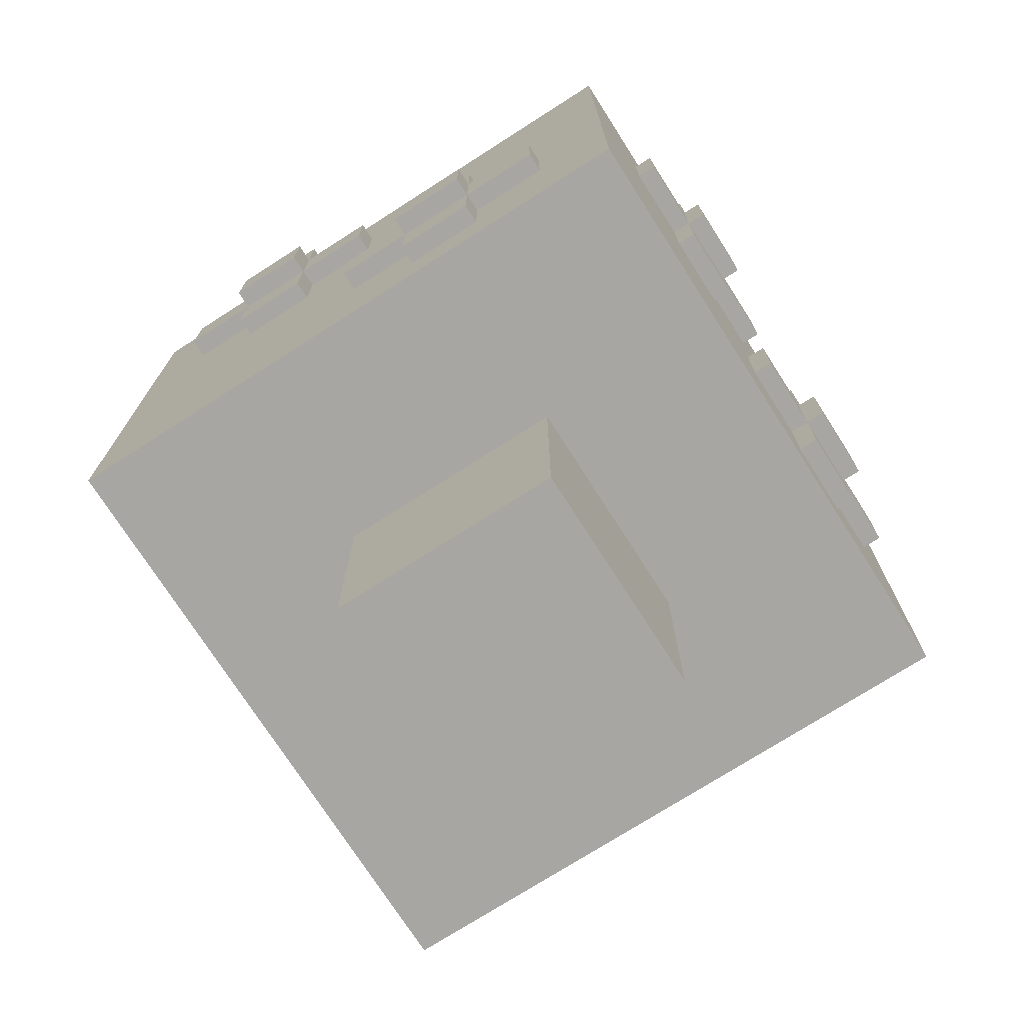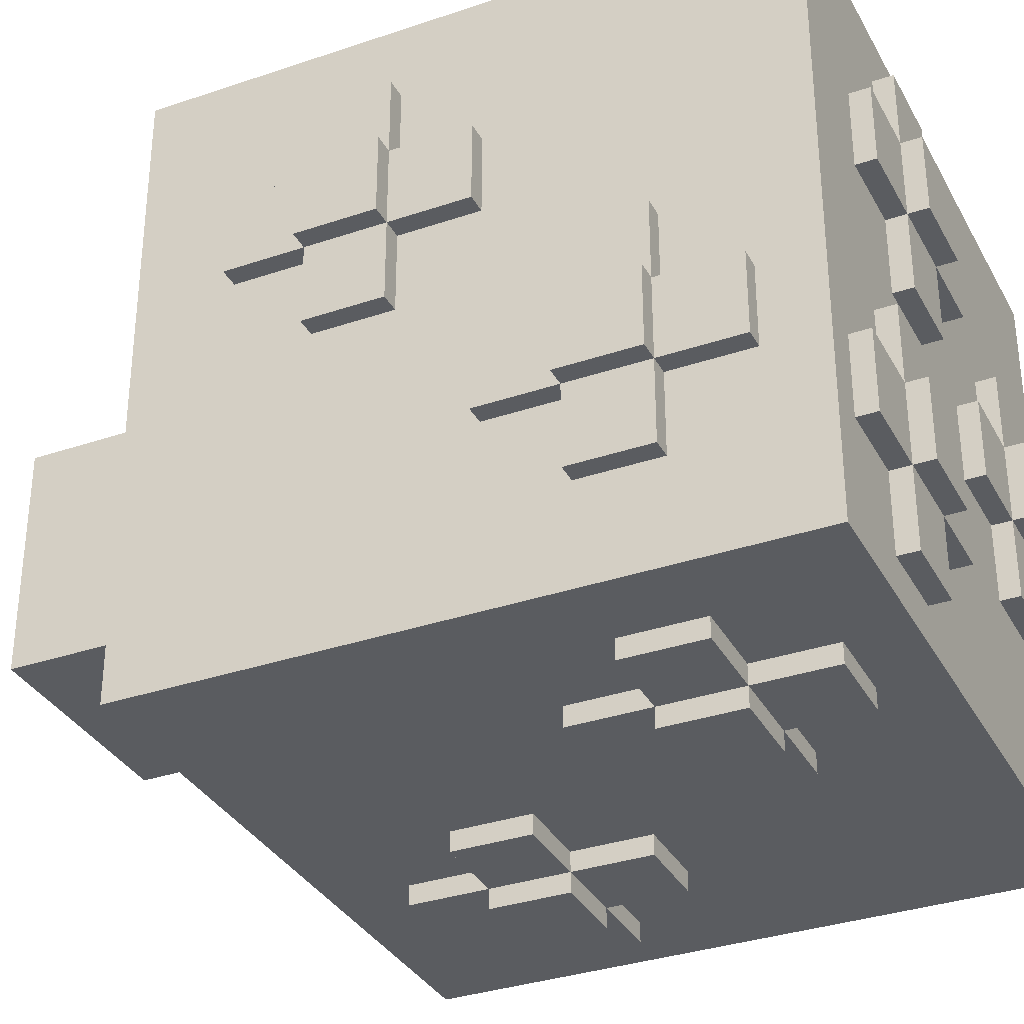
<metadata>
{"format":"obj","ext":"obj","renderer":"f3d","projection":"perspective","resolution":1024,"background":"white","views":[{"elev":-74.0,"azim":-147.4,"up":"+Y"},{"elev":-33.7,"azim":114.9,"up":"+Z"}]}
</metadata>
<code>
o cube
v 0.1562 0.7188 -0.09375
v 0.1562 0.7188 -0.1562
v 0.1562 0.6562 -0.09375
v 0.1562 0.6562 -0.1562
v 0.09375 0.7188 -0.09375
v 0.09375 0.7188 -0.1562
v 0.09375 0.6562 -0.09375
v 0.09375 0.6562 -0.1562
f 2 1 3 4
f 7 5 6 8
f 5 1 2 6
f 4 3 7 8
f 3 1 5 7
f 6 2 4 8
o cube
v 0.1562 0.7031 -0.03125
v 0.1562 0.7031 -0.09375
v 0.1562 0.6719 -0.03125
v 0.1562 0.6719 -0.09375
v 0.09375 0.7031 -0.03125
v 0.09375 0.7031 -0.09375
v 0.09375 0.6719 -0.03125
v 0.09375 0.6719 -0.09375
f 10 9 11 12
f 15 13 14 16
f 13 9 10 14
f 12 11 15 16
f 11 9 13 15
f 14 10 12 16
o cube
v 0.1562 0.7031 -0.1562
v 0.1562 0.7031 -0.2188
v 0.1562 0.6719 -0.1562
v 0.1562 0.6719 -0.2188
v 0.09375 0.7031 -0.1562
v 0.09375 0.7031 -0.2188
v 0.09375 0.6719 -0.1562
v 0.09375 0.6719 -0.2188
f 18 17 19 20
f 23 21 22 24
f 21 17 18 22
f 20 19 23 24
f 19 17 21 23
f 22 18 20 24
o cube
v 0.1562 0.7031 -0.09375
v 0.2188 0.7031 -0.09375
v 0.1562 0.6719 -0.09375
v 0.2188 0.6719 -0.09375
v 0.1562 0.7031 -0.1562
v 0.2188 0.7031 -0.1563
v 0.1562 0.6719 -0.1562
v 0.2188 0.6719 -0.1563
f 26 25 27 28
f 31 29 30 32
f 29 25 26 30
f 28 27 31 32
f 27 25 29 31
f 30 26 28 32
o cube
v 0.03125 0.7031 -0.09375
v 0.09375 0.7031 -0.09375
v 0.03125 0.6719 -0.09375
v 0.09375 0.6719 -0.09375
v 0.03125 0.7031 -0.1562
v 0.09375 0.7031 -0.1562
v 0.03125 0.6719 -0.1562
v 0.09375 0.6719 -0.1562
f 34 33 35 36
f 39 37 38 40
f 37 33 34 38
f 36 35 39 40
f 35 33 37 39
f 38 34 36 40
o cube
v -0.09375 0.7188 0.01562
v -0.09375 0.7188 -0.04688
v -0.09375 0.6562 0.01562
v -0.09375 0.6562 -0.04688
v -0.1562 0.7188 0.01562
v -0.1562 0.7188 -0.04688
v -0.1562 0.6562 0.01562
v -0.1562 0.6562 -0.04688
f 42 41 43 44
f 47 45 46 48
f 45 41 42 46
f 44 43 47 48
f 43 41 45 47
f 46 42 44 48
o cube
v -0.09375 0.7031 0.07812
v -0.09375 0.7031 0.01562
v -0.09375 0.6719 0.07812
v -0.09375 0.6719 0.01562
v -0.1562 0.7031 0.07812
v -0.1562 0.7031 0.01562
v -0.1562 0.6719 0.07812
v -0.1562 0.6719 0.01562
f 50 49 51 52
f 55 53 54 56
f 53 49 50 54
f 52 51 55 56
f 51 49 53 55
f 54 50 52 56
o cube
v -0.09375 0.7031 -0.04688
v -0.09375 0.7031 -0.1094
v -0.09375 0.6719 -0.04688
v -0.09375 0.6719 -0.1094
v -0.1562 0.7031 -0.04688
v -0.1562 0.7031 -0.1094
v -0.1562 0.6719 -0.04688
v -0.1562 0.6719 -0.1094
f 58 57 59 60
f 63 61 62 64
f 61 57 58 62
f 60 59 63 64
f 59 57 61 63
f 62 58 60 64
o cube
v -0.2188 0.7031 0.01563
v -0.1562 0.7031 0.01563
v -0.2188 0.6719 0.01563
v -0.1562 0.6719 0.01563
v -0.2188 0.7031 -0.04687
v -0.1562 0.7031 -0.04687
v -0.2188 0.6719 -0.04687
v -0.1562 0.6719 -0.04687
f 66 65 67 68
f 71 69 70 72
f 69 65 66 70
f 68 67 71 72
f 67 65 69 71
f 70 66 68 72
o cube
v -0.09375 0.7031 0.01562
v -0.03125 0.7031 0.01562
v -0.09375 0.6719 0.01562
v -0.03125 0.6719 0.01562
v -0.09375 0.7031 -0.04688
v -0.03125 0.7031 -0.04688
v -0.09375 0.6719 -0.04688
v -0.03125 0.6719 -0.04688
f 74 73 75 76
f 79 77 78 80
f 77 73 74 78
f 76 75 79 80
f 75 73 77 79
f 78 74 76 80
o cube
v 0.125 0.5156 0.2812
v 0.125 0.5781 0.2812
v 0.125 0.5156 0.2188
v 0.125 0.5781 0.2188
v 0.0625 0.5156 0.2812
v 0.0625 0.5781 0.2812
v 0.0625 0.5156 0.2188
v 0.0625 0.5781 0.2188
f 82 81 83 84
f 87 85 86 88
f 85 81 82 86
f 84 83 87 88
f 83 81 85 87
f 86 82 84 88
o cube
v 0.125 0.4531 0.2656
v 0.125 0.5156 0.2656
v 0.125 0.4531 0.2344
v 0.125 0.5156 0.2344
v 0.0625 0.4531 0.2656
v 0.0625 0.5156 0.2656
v 0.0625 0.4531 0.2344
v 0.0625 0.5156 0.2344
f 90 89 91 92
f 95 93 94 96
f 93 89 90 94
f 92 91 95 96
f 91 89 93 95
f 94 90 92 96
o cube
v 0.125 0.5781 0.2656
v 0.125 0.6406 0.2656
v 0.125 0.5781 0.2344
v 0.125 0.6406 0.2344
v 0.0625 0.5781 0.2656
v 0.0625 0.6406 0.2656
v 0.0625 0.5781 0.2344
v 0.0625 0.6406 0.2344
f 98 97 99 100
f 103 101 102 104
f 101 97 98 102
f 100 99 103 104
f 99 97 101 103
f 102 98 100 104
o cube
v 0 0.5156 0.2656
v 0.0625 0.5156 0.2656
v 0 0.5156 0.2344
v 0.0625 0.5156 0.2344
v 0 0.5781 0.2656
v 0.0625 0.5781 0.2656
v 0 0.5781 0.2344
v 0.0625 0.5781 0.2344
f 106 105 107 108
f 111 109 110 112
f 109 105 106 110
f 108 107 111 112
f 107 105 109 111
f 110 106 108 112
o cube
v 0.125 0.5156 0.2656
v 0.1875 0.5156 0.2656
v 0.125 0.5156 0.2344
v 0.1875 0.5156 0.2344
v 0.125 0.5781 0.2656
v 0.1875 0.5781 0.2656
v 0.125 0.5781 0.2344
v 0.1875 0.5781 0.2344
f 114 113 115 116
f 119 117 118 120
f 117 113 114 118
f 116 115 119 120
f 115 113 117 119
f 118 114 116 120
o cube
v -0.0625 0.3125 0.2812
v -0.0625 0.375 0.2812
v -0.0625 0.3125 0.2188
v -0.0625 0.375 0.2188
v -0.125 0.3125 0.2812
v -0.125 0.375 0.2812
v -0.125 0.3125 0.2188
v -0.125 0.375 0.2188
f 122 121 123 124
f 127 125 126 128
f 125 121 122 126
f 124 123 127 128
f 123 121 125 127
f 126 122 124 128
o cube
v -0.0625 0.25 0.2656
v -0.0625 0.3125 0.2656
v -0.0625 0.25 0.2344
v -0.0625 0.3125 0.2344
v -0.125 0.25 0.2656
v -0.125 0.3125 0.2656
v -0.125 0.25 0.2344
v -0.125 0.3125 0.2344
f 130 129 131 132
f 135 133 134 136
f 133 129 130 134
f 132 131 135 136
f 131 129 133 135
f 134 130 132 136
o cube
v -0.0625 0.375 0.2656
v -0.0625 0.4375 0.2656
v -0.0625 0.375 0.2344
v -0.0625 0.4375 0.2344
v -0.125 0.375 0.2656
v -0.125 0.4375 0.2656
v -0.125 0.375 0.2344
v -0.125 0.4375 0.2344
f 138 137 139 140
f 143 141 142 144
f 141 137 138 142
f 140 139 143 144
f 139 137 141 143
f 142 138 140 144
o cube
v -0.1875 0.3125 0.2656
v -0.125 0.3125 0.2656
v -0.1875 0.3125 0.2344
v -0.125 0.3125 0.2344
v -0.1875 0.375 0.2656
v -0.125 0.375 0.2656
v -0.1875 0.375 0.2344
v -0.125 0.375 0.2344
f 146 145 147 148
f 151 149 150 152
f 149 145 146 150
f 148 147 151 152
f 147 145 149 151
f 150 146 148 152
o cube
v -0.0625 0.3125 0.2656
v 0 0.3125 0.2656
v -0.0625 0.3125 0.2344
v 0 0.3125 0.2344
v -0.0625 0.375 0.2656
v 0 0.375 0.2656
v -0.0625 0.375 0.2344
v 0 0.375 0.2344
f 154 153 155 156
f 159 157 158 160
f 157 153 154 158
f 156 155 159 160
f 155 153 157 159
f 158 154 156 160
o cube
v 0.125 0.5156 -0.2188
v 0.125 0.5781 -0.2188
v 0.125 0.5156 -0.2812
v 0.125 0.5781 -0.2812
v 0.0625 0.5156 -0.2188
v 0.0625 0.5781 -0.2188
v 0.0625 0.5156 -0.2812
v 0.0625 0.5781 -0.2812
f 162 161 163 164
f 167 165 166 168
f 165 161 162 166
f 164 163 167 168
f 163 161 165 167
f 166 162 164 168
o cube
v 0.125 0.4531 -0.2344
v 0.125 0.5156 -0.2344
v 0.125 0.4531 -0.2656
v 0.125 0.5156 -0.2656
v 0.0625 0.4531 -0.2344
v 0.0625 0.5156 -0.2344
v 0.0625 0.4531 -0.2656
v 0.0625 0.5156 -0.2656
f 170 169 171 172
f 175 173 174 176
f 173 169 170 174
f 172 171 175 176
f 171 169 173 175
f 174 170 172 176
o cube
v 0.125 0.5781 -0.2344
v 0.125 0.6406 -0.2344
v 0.125 0.5781 -0.2656
v 0.125 0.6406 -0.2656
v 0.0625 0.5781 -0.2344
v 0.0625 0.6406 -0.2344
v 0.0625 0.5781 -0.2656
v 0.0625 0.6406 -0.2656
f 178 177 179 180
f 183 181 182 184
f 181 177 178 182
f 180 179 183 184
f 179 177 181 183
f 182 178 180 184
o cube
v 0 0.5156 -0.2344
v 0.0625 0.5156 -0.2344
v 0 0.5156 -0.2656
v 0.0625 0.5156 -0.2656
v 0 0.5781 -0.2344
v 0.0625 0.5781 -0.2344
v 0 0.5781 -0.2656
v 0.0625 0.5781 -0.2656
f 186 185 187 188
f 191 189 190 192
f 189 185 186 190
f 188 187 191 192
f 187 185 189 191
f 190 186 188 192
o cube
v 0.125 0.5156 -0.2344
v 0.1875 0.5156 -0.2344
v 0.125 0.5156 -0.2656
v 0.1875 0.5156 -0.2656
v 0.125 0.5781 -0.2344
v 0.1875 0.5781 -0.2344
v 0.125 0.5781 -0.2656
v 0.1875 0.5781 -0.2656
f 194 193 195 196
f 199 197 198 200
f 197 193 194 198
f 196 195 199 200
f 195 193 197 199
f 198 194 196 200
o cube
v -0.0625 0.3125 -0.2188
v -0.0625 0.375 -0.2188
v -0.0625 0.3125 -0.2812
v -0.0625 0.375 -0.2812
v -0.125 0.3125 -0.2188
v -0.125 0.375 -0.2188
v -0.125 0.3125 -0.2812
v -0.125 0.375 -0.2812
f 202 201 203 204
f 207 205 206 208
f 205 201 202 206
f 204 203 207 208
f 203 201 205 207
f 206 202 204 208
o cube
v -0.0625 0.25 -0.2344
v -0.0625 0.3125 -0.2344
v -0.0625 0.25 -0.2656
v -0.0625 0.3125 -0.2656
v -0.125 0.25 -0.2344
v -0.125 0.3125 -0.2344
v -0.125 0.25 -0.2656
v -0.125 0.3125 -0.2656
f 210 209 211 212
f 215 213 214 216
f 213 209 210 214
f 212 211 215 216
f 211 209 213 215
f 214 210 212 216
o cube
v -0.0625 0.375 -0.2344
v -0.0625 0.4375 -0.2344
v -0.0625 0.375 -0.2656
v -0.0625 0.4375 -0.2656
v -0.125 0.375 -0.2344
v -0.125 0.4375 -0.2344
v -0.125 0.375 -0.2656
v -0.125 0.4375 -0.2656
f 218 217 219 220
f 223 221 222 224
f 221 217 218 222
f 220 219 223 224
f 219 217 221 223
f 222 218 220 224
o cube
v -0.1875 0.3125 -0.2344
v -0.125 0.3125 -0.2344
v -0.1875 0.3125 -0.2656
v -0.125 0.3125 -0.2656
v -0.1875 0.375 -0.2344
v -0.125 0.375 -0.2344
v -0.1875 0.375 -0.2656
v -0.125 0.375 -0.2656
f 226 225 227 228
f 231 229 230 232
f 229 225 226 230
f 228 227 231 232
f 227 225 229 231
f 230 226 228 232
o cube
v -0.0625 0.3125 -0.2344
v 0 0.3125 -0.2344
v -0.0625 0.3125 -0.2656
v 0 0.3125 -0.2656
v -0.0625 0.375 -0.2344
v 0 0.375 -0.2344
v -0.0625 0.375 -0.2656
v 0 0.375 -0.2656
f 234 233 235 236
f 239 237 238 240
f 237 233 234 238
f 236 235 239 240
f 235 233 237 239
f 238 234 236 240
o cube
v -0.2188 0.5156 -0.1094
v -0.2188 0.5781 -0.1094
v -0.2812 0.5156 -0.1094
v -0.2812 0.5781 -0.1094
v -0.2188 0.5156 -0.04687
v -0.2188 0.5781 -0.04687
v -0.2812 0.5156 -0.04688
v -0.2812 0.5781 -0.04688
f 242 241 243 244
f 247 245 246 248
f 245 241 242 246
f 244 243 247 248
f 243 241 245 247
f 246 242 244 248
o cube
v -0.2344 0.4531 -0.1094
v -0.2344 0.5156 -0.1094
v -0.2656 0.4531 -0.1094
v -0.2656 0.5156 -0.1094
v -0.2344 0.4531 -0.04687
v -0.2344 0.5156 -0.04687
v -0.2656 0.4531 -0.04688
v -0.2656 0.5156 -0.04688
f 250 249 251 252
f 255 253 254 256
f 253 249 250 254
f 252 251 255 256
f 251 249 253 255
f 254 250 252 256
o cube
v -0.2344 0.5781 -0.1094
v -0.2344 0.6406 -0.1094
v -0.2656 0.5781 -0.1094
v -0.2656 0.6406 -0.1094
v -0.2344 0.5781 -0.04687
v -0.2344 0.6406 -0.04687
v -0.2656 0.5781 -0.04688
v -0.2656 0.6406 -0.04688
f 258 257 259 260
f 263 261 262 264
f 261 257 258 262
f 260 259 263 264
f 259 257 261 263
f 262 258 260 264
o cube
v -0.2344 0.5156 0.01562
v -0.2344 0.5156 -0.04688
v -0.2656 0.5156 0.01562
v -0.2656 0.5156 -0.04688
v -0.2344 0.5781 0.01563
v -0.2344 0.5781 -0.04687
v -0.2656 0.5781 0.01563
v -0.2656 0.5781 -0.04687
f 266 265 267 268
f 271 269 270 272
f 269 265 266 270
f 268 267 271 272
f 267 265 269 271
f 270 266 268 272
o cube
v -0.2344 0.5156 -0.1094
v -0.2344 0.5156 -0.1719
v -0.2656 0.5156 -0.1094
v -0.2656 0.5156 -0.1719
v -0.2344 0.5781 -0.1094
v -0.2344 0.5781 -0.1719
v -0.2656 0.5781 -0.1094
v -0.2656 0.5781 -0.1719
f 274 273 275 276
f 279 277 278 280
f 277 273 274 278
f 276 275 279 280
f 275 273 277 279
f 278 274 276 280
o cube
v -0.2188 0.3281 0.0625
v -0.2188 0.3906 0.0625
v -0.2812 0.3281 0.0625
v -0.2812 0.3906 0.0625
v -0.2188 0.3281 0.125
v -0.2188 0.3906 0.125
v -0.2812 0.3281 0.125
v -0.2812 0.3906 0.125
f 282 281 283 284
f 287 285 286 288
f 285 281 282 286
f 284 283 287 288
f 283 281 285 287
f 286 282 284 288
o cube
v -0.2344 0.2656 0.0625
v -0.2344 0.3281 0.0625
v -0.2656 0.2656 0.0625
v -0.2656 0.3281 0.0625
v -0.2344 0.2656 0.125
v -0.2344 0.3281 0.125
v -0.2656 0.2656 0.125
v -0.2656 0.3281 0.125
f 290 289 291 292
f 295 293 294 296
f 293 289 290 294
f 292 291 295 296
f 291 289 293 295
f 294 290 292 296
o cube
v -0.2344 0.3906 0.0625
v -0.2344 0.4531 0.0625
v -0.2656 0.3906 0.0625
v -0.2656 0.4531 0.0625
v -0.2344 0.3906 0.125
v -0.2344 0.4531 0.125
v -0.2656 0.3906 0.125
v -0.2656 0.4531 0.125
f 298 297 299 300
f 303 301 302 304
f 301 297 298 302
f 300 299 303 304
f 299 297 301 303
f 302 298 300 304
o cube
v -0.2344 0.3281 0.1875
v -0.2344 0.3281 0.125
v -0.2656 0.3281 0.1875
v -0.2656 0.3281 0.125
v -0.2344 0.3906 0.1875
v -0.2344 0.3906 0.125
v -0.2656 0.3906 0.1875
v -0.2656 0.3906 0.125
f 306 305 307 308
f 311 309 310 312
f 309 305 306 310
f 308 307 311 312
f 307 305 309 311
f 310 306 308 312
o cube
v -0.2344 0.3281 0.0625
v -0.2344 0.3281 0
v -0.2656 0.3281 0.0625
v -0.2656 0.3281 0
v -0.2344 0.3906 0.0625
v -0.2344 0.3906 1.388e-17
v -0.2656 0.3906 0.0625
v -0.2656 0.3906 1.388e-17
f 314 313 315 316
f 319 317 318 320
f 317 313 314 318
f 316 315 319 320
f 315 313 317 319
f 318 314 316 320
o cube
v 0.2812 0.3281 0.0625
v 0.2812 0.3906 0.0625
v 0.2188 0.3281 0.0625
v 0.2188 0.3906 0.0625
v 0.2812 0.3281 0.125
v 0.2812 0.3906 0.125
v 0.2188 0.3281 0.125
v 0.2188 0.3906 0.125
f 322 321 323 324
f 327 325 326 328
f 325 321 322 326
f 324 323 327 328
f 323 321 325 327
f 326 322 324 328
o cube
v 0.2656 0.2656 0.0625
v 0.2656 0.3281 0.0625
v 0.2344 0.2656 0.0625
v 0.2344 0.3281 0.0625
v 0.2656 0.2656 0.125
v 0.2656 0.3281 0.125
v 0.2344 0.2656 0.125
v 0.2344 0.3281 0.125
f 330 329 331 332
f 335 333 334 336
f 333 329 330 334
f 332 331 335 336
f 331 329 333 335
f 334 330 332 336
o cube
v 0.2656 0.3906 0.0625
v 0.2656 0.4531 0.0625
v 0.2344 0.3906 0.0625
v 0.2344 0.4531 0.0625
v 0.2656 0.3906 0.125
v 0.2656 0.4531 0.125
v 0.2344 0.3906 0.125
v 0.2344 0.4531 0.125
f 338 337 339 340
f 343 341 342 344
f 341 337 338 342
f 340 339 343 344
f 339 337 341 343
f 342 338 340 344
o cube
v 0.2656 0.3281 0.1875
v 0.2656 0.3281 0.125
v 0.2344 0.3281 0.1875
v 0.2344 0.3281 0.125
v 0.2656 0.3906 0.1875
v 0.2656 0.3906 0.125
v 0.2344 0.3906 0.1875
v 0.2344 0.3906 0.125
f 346 345 347 348
f 351 349 350 352
f 349 345 346 350
f 348 347 351 352
f 347 345 349 351
f 350 346 348 352
o cube
v 0.2656 0.3281 0.0625
v 0.2656 0.3281 0
v 0.2344 0.3281 0.0625
v 0.2344 0.3281 0
v 0.2656 0.3906 0.0625
v 0.2656 0.3906 1.388e-17
v 0.2344 0.3906 0.0625
v 0.2344 0.3906 1.388e-17
f 354 353 355 356
f 359 357 358 360
f 357 353 354 358
f 356 355 359 360
f 355 353 357 359
f 358 354 356 360
o cube
v 0.2812 0.5156 -0.1094
v 0.2812 0.5781 -0.1094
v 0.2188 0.5156 -0.1094
v 0.2188 0.5781 -0.1094
v 0.2812 0.5156 -0.04687
v 0.2812 0.5781 -0.04687
v 0.2188 0.5156 -0.04688
v 0.2188 0.5781 -0.04688
f 362 361 363 364
f 367 365 366 368
f 365 361 362 366
f 364 363 367 368
f 363 361 365 367
f 366 362 364 368
o cube
v 0.2656 0.4531 -0.1094
v 0.2656 0.5156 -0.1094
v 0.2344 0.4531 -0.1094
v 0.2344 0.5156 -0.1094
v 0.2656 0.4531 -0.04687
v 0.2656 0.5156 -0.04687
v 0.2344 0.4531 -0.04688
v 0.2344 0.5156 -0.04688
f 370 369 371 372
f 375 373 374 376
f 373 369 370 374
f 372 371 375 376
f 371 369 373 375
f 374 370 372 376
o cube
v 0.2656 0.5781 -0.1094
v 0.2656 0.6406 -0.1094
v 0.2344 0.5781 -0.1094
v 0.2344 0.6406 -0.1094
v 0.2656 0.5781 -0.04687
v 0.2656 0.6406 -0.04687
v 0.2344 0.5781 -0.04688
v 0.2344 0.6406 -0.04688
f 378 377 379 380
f 383 381 382 384
f 381 377 378 382
f 380 379 383 384
f 379 377 381 383
f 382 378 380 384
o cube
v 0.2656 0.5156 0.01562
v 0.2656 0.5156 -0.04688
v 0.2344 0.5156 0.01562
v 0.2344 0.5156 -0.04688
v 0.2656 0.5781 0.01563
v 0.2656 0.5781 -0.04687
v 0.2344 0.5781 0.01563
v 0.2344 0.5781 -0.04687
f 386 385 387 388
f 391 389 390 392
f 389 385 386 390
f 388 387 391 392
f 387 385 389 391
f 390 386 388 392
o cube
v 0.2656 0.5156 -0.1094
v 0.2656 0.5156 -0.1719
v 0.2344 0.5156 -0.1094
v 0.2344 0.5156 -0.1719
v 0.2656 0.5781 -0.1094
v 0.2656 0.5781 -0.1719
v 0.2344 0.5781 -0.1094
v 0.2344 0.5781 -0.1719
f 394 393 395 396
f 399 397 398 400
f 397 393 394 398
f 396 395 399 400
f 395 393 397 399
f 398 394 396 400
o cube
v 0.1094 0.7188 0.1406
v 0.1094 0.7188 0.07812
v 0.1094 0.6562 0.1406
v 0.1094 0.6562 0.07812
v 0.04688 0.7188 0.1406
v 0.04688 0.7188 0.07812
v 0.04688 0.6562 0.1406
v 0.04688 0.6562 0.07812
f 402 401 403 404
f 407 405 406 408
f 405 401 402 406
f 404 403 407 408
f 403 401 405 407
f 406 402 404 408
o cube
v 0.1094 0.7031 0.2031
v 0.1094 0.7031 0.1406
v 0.1094 0.6719 0.2031
v 0.1094 0.6719 0.1406
v 0.04688 0.7031 0.2031
v 0.04688 0.7031 0.1406
v 0.04688 0.6719 0.2031
v 0.04688 0.6719 0.1406
f 410 409 411 412
f 415 413 414 416
f 413 409 410 414
f 412 411 415 416
f 411 409 413 415
f 414 410 412 416
o cube
v 0.1094 0.7031 0.07812
v 0.1094 0.7031 0.01562
v 0.1094 0.6719 0.07812
v 0.1094 0.6719 0.01562
v 0.04688 0.7031 0.07812
v 0.04688 0.7031 0.01562
v 0.04688 0.6719 0.07812
v 0.04688 0.6719 0.01562
f 418 417 419 420
f 423 421 422 424
f 421 417 418 422
f 420 419 423 424
f 419 417 421 423
f 422 418 420 424
o cube
v -0.01562 0.7031 0.1406
v 0.04688 0.7031 0.1406
v -0.01562 0.6719 0.1406
v 0.04688 0.6719 0.1406
v -0.01562 0.7031 0.07813
v 0.04687 0.7031 0.07812
v -0.01562 0.6719 0.07813
v 0.04687 0.6719 0.07812
f 426 425 427 428
f 431 429 430 432
f 429 425 426 430
f 428 427 431 432
f 427 425 429 431
f 430 426 428 432
o cube
v 0.1094 0.7031 0.1406
v 0.1719 0.7031 0.1406
v 0.1094 0.6719 0.1406
v 0.1719 0.6719 0.1406
v 0.1094 0.7031 0.07812
v 0.1719 0.7031 0.07812
v 0.1094 0.6719 0.07812
v 0.1719 0.6719 0.07812
f 434 433 435 436
f 439 437 438 440
f 437 433 434 438
f 436 435 439 440
f 435 433 437 439
f 438 434 436 440
o cube
v 0.25 0.6875 0.25
v 0.25 0.6875 -0.25
v 0.25 0.1875 0.25
v 0.25 0.1875 -0.25
v -0.25 0.6875 0.25
v -0.25 0.6875 -0.25
v -0.25 0.1875 0.25
v -0.25 0.1875 -0.25
f 442 441 443 444
f 447 445 446 448
f 445 441 442 446
f 444 443 447 448
f 443 441 445 447
f 446 442 444 448
o cube
v 0.09375 0.1875 0.09375
v 0.09375 0.1875 -0.09375
v 0.09375 0 0.09375
v 0.09375 0 -0.09375
v -0.09375 0.1875 0.09375
v -0.09375 0.1875 -0.09375
v -0.09375 0 0.09375
v -0.09375 0 -0.09375
f 450 449 451 452
f 455 453 454 456
f 453 449 450 454
f 452 451 455 456
f 451 449 453 455
f 454 450 452 456

</code>
